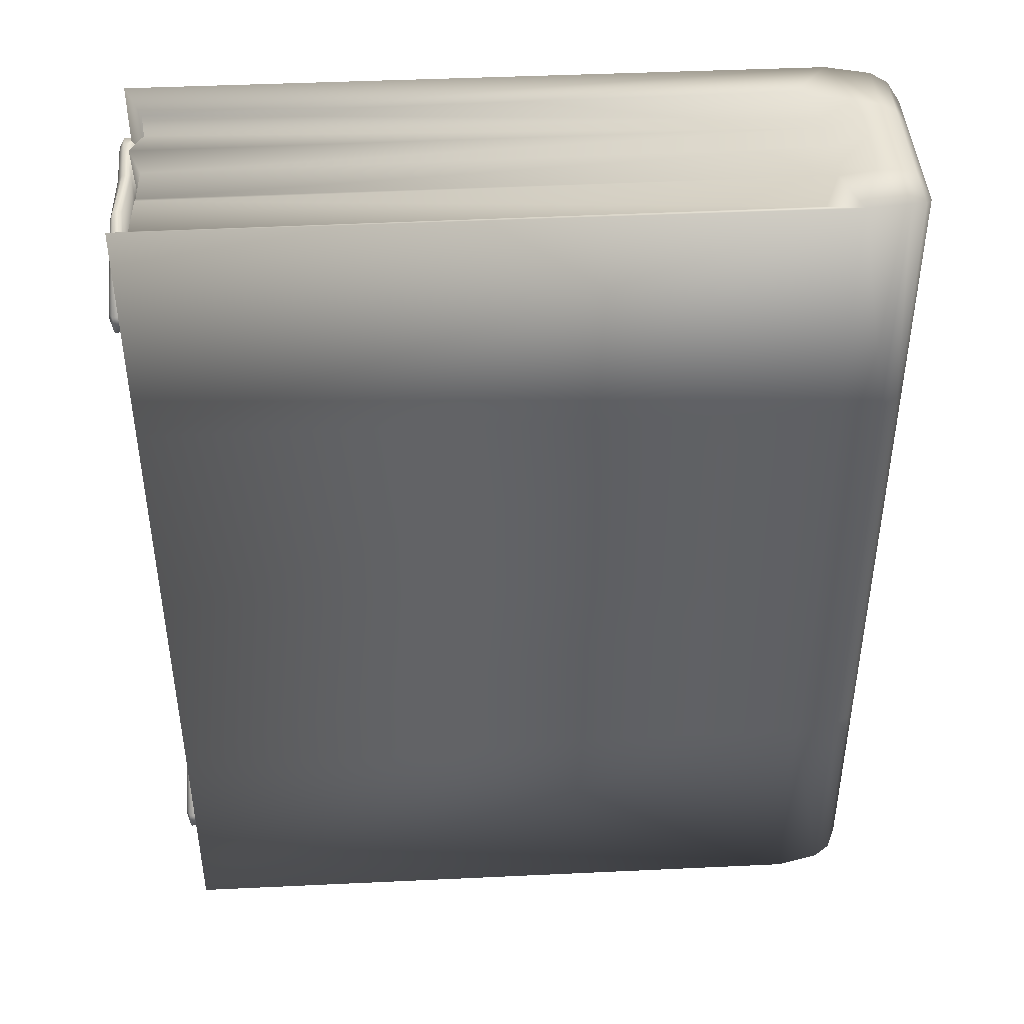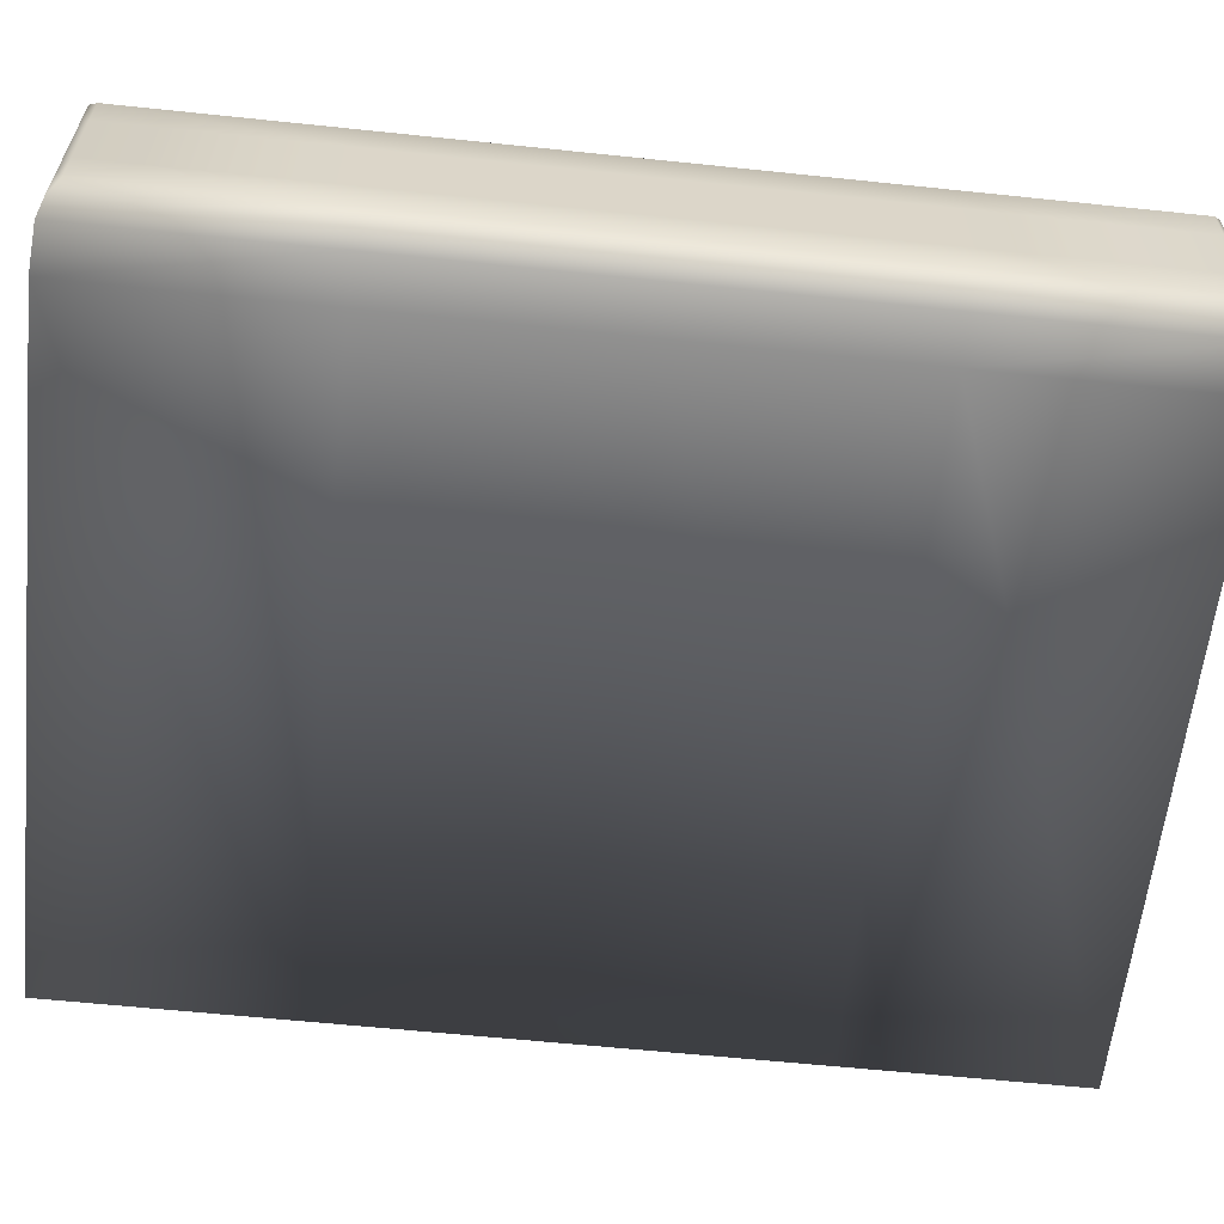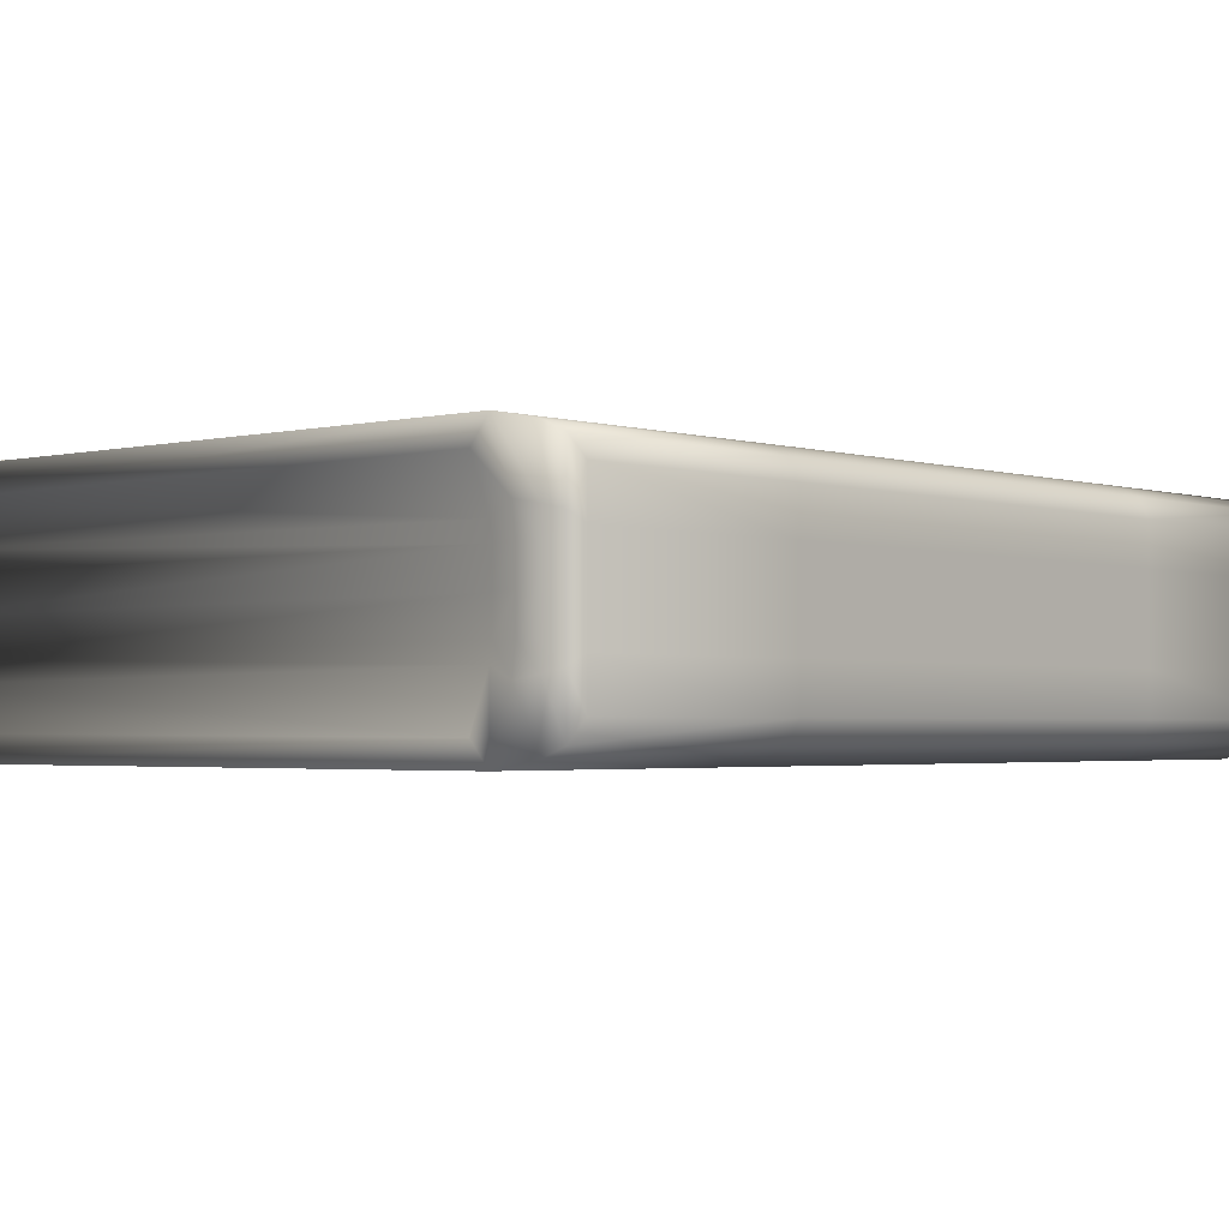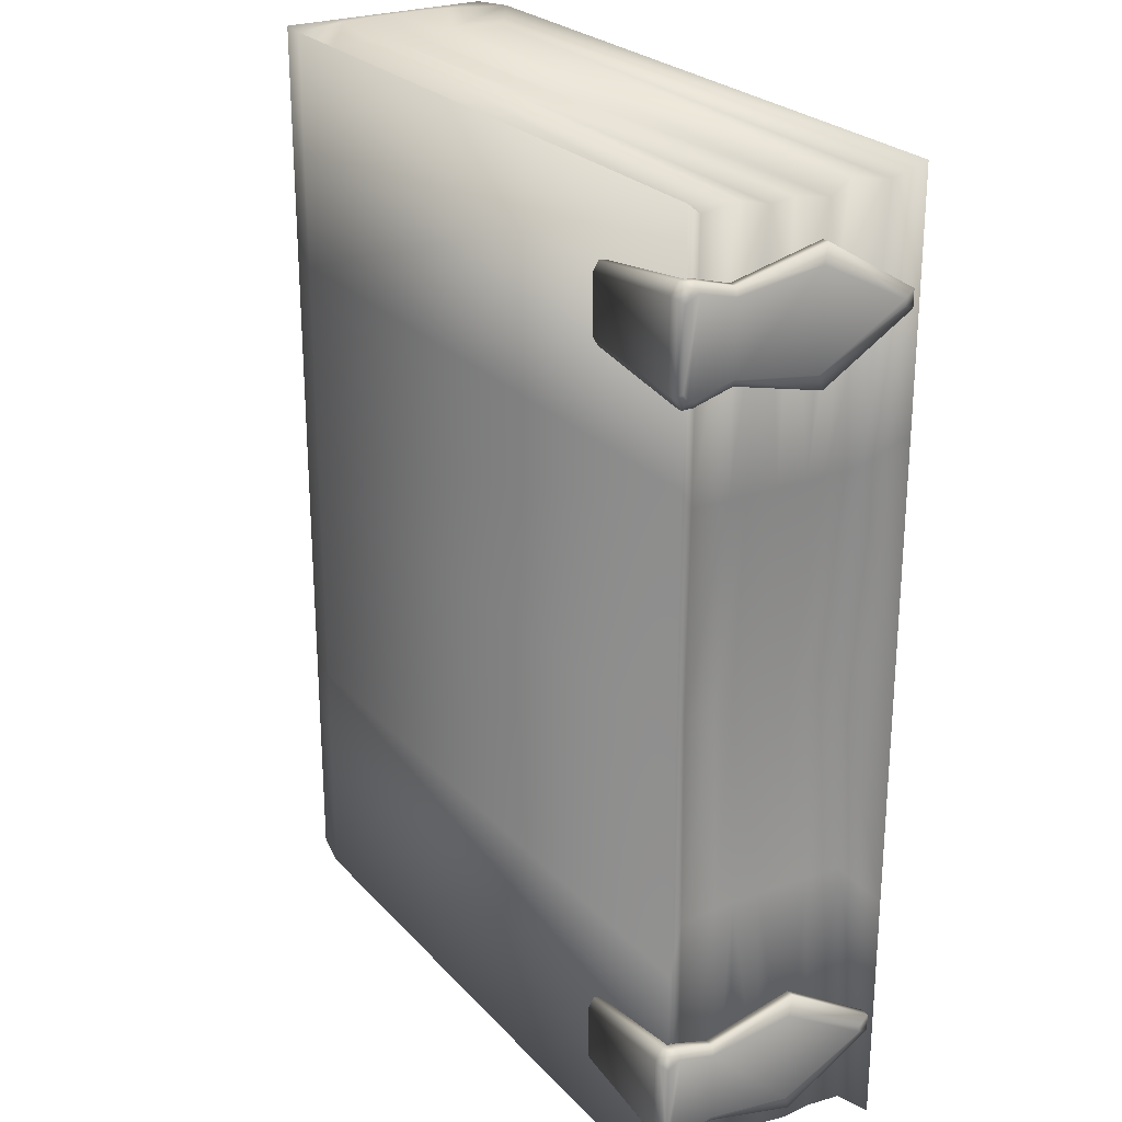
<metadata>
{"format":"obj","ext":"obj","renderer":"f3d","projection":"perspective","resolution":1024,"background":"white","views":[{"elev":43.2,"azim":176.8,"up":"+Y"},{"elev":-60.5,"azim":-96.1,"up":"+Z"},{"elev":-2.3,"azim":-138.5,"up":"+Z"},{"elev":25.0,"azim":58.6,"up":"+Y"}]}
</metadata>
<code>
g TomeMesh
v 1.2 -0.7976 0.4
v 1.2 -1.612 0.4
v -1.107 -1.612 0.4
v -1.107 -0.7976 0.4
v 1.2 0 0.4
v -1.255 -0.7976 0.3716
v -1.255 -1.603 0.3716
v -1.255 0 0.3716
v -1.107 0 0.4
v 1.2 0.7976 0.4
v -1.255 0.7976 0.3716
v -1.107 0.7976 0.4
v 1.2 1.612 0.4
v -1.255 1.603 0.3716
v -1.107 1.612 0.4
v -1.107 1.612 -0.4
v 1.2 0.7976 -0.4
v 1.2 1.612 -0.4
v -1.107 0.7976 -0.4
v 1.2 0 -0.4
v -1.255 0.7976 -0.3716
v -1.255 1.603 -0.3716
v -1.255 0 -0.3716
v -1.107 0 -0.4
v 1.2 -0.7976 -0.4
v -1.255 -0.7976 -0.3716
v -1.107 -0.7976 -0.4
v 1.2 -1.612 -0.4
v -1.255 -1.603 -0.3716
v -1.107 -1.612 -0.4
v -1.107 1.612 -0.4
v -1.001 1.57 -0.3257
v -1.066 1.57 -0.163
v -1.175 1.612 -0.2
v -1.255 1.603 -0.3716
v -1.074 1.57 -0.1073
v -1.186 1.612 -0.1073
v -1.255 1.603 -0.1858
v -1.186 1.612 0
v -1.074 1.57 0
v -1.186 1.612 0.1073
v -1.074 1.57 0.1073
v -1.066 1.57 0.163
v -1.175 1.612 0.2
v -1.001 1.57 0.3257
v -1.107 1.612 0.4
v -1.255 1.603 0.1073
v -1.255 1.603 0.1858
v -1.255 1.603 0.3716
v -1.255 1.603 0
v -1.31 1.582 0.1073
v -1.31 1.582 0.1716
v -1.255 1.603 -0.1073
v -1.31 1.582 7.451e-09
v -1.31 1.582 0.3431
v -1.255 0.7976 0.3716
v -1.341 1.549 0.1073
v -1.31 0.7976 0.3431
v -1.255 0 0.3716
v -1.341 1.549 0.1399
v -1.31 0 0.3431
v -1.255 -0.7976 0.3716
v -1.341 1.549 0.2798
v -1.341 0.7976 0.2798
v -1.31 -0.7976 0.3431
v -1.255 -1.603 0.3716
v -1.341 0.7976 0.1399
v -1.341 0.7976 0.1073
v -1.341 0 0.2798
v -1.341 0 0.1399
v -1.341 1.549 0
v -1.341 0 0.1073
v -1.31 1.582 -0.1073
v -1.341 0.7976 7.451e-09
v -1.31 1.582 -0.1716
v -1.341 1.549 -0.1073
v -1.31 1.582 -0.3431
v -1.341 1.549 -0.1399
v -1.341 1.549 -0.2798
v -1.31 0.7976 -0.3431
v -1.255 0.7976 -0.3716
v -1.341 0.7976 -0.2798
v -1.341 0.7976 -0.1399
v -1.341 0.7976 -0.1073
v -1.31 0 -0.3431
v -1.255 0 -0.3716
v -1.341 0 -0.2798
v -1.31 -0.7976 -0.3431
v -1.255 -0.7976 -0.3716
v -1.341 0 -0.1399
v -1.341 -0.7976 -0.2798
v -1.341 0 0
v -1.31 -1.582 -0.3431
v -1.255 -1.603 -0.3716
v -1.341 -1.549 -0.2798
v -1.341 0 -0.1073
v -1.341 -0.7976 -0.1399
v -1.341 -0.7976 0.1073
v -1.341 -1.549 -0.1399
v -1.31 -1.582 -0.1716
v -1.341 -0.7976 -0.1073
v -1.341 -0.7976 7.451e-09
v -1.341 -0.7976 0.1399
v -1.341 -1.549 -0.1073
v -1.255 -1.603 -0.1858
v -1.107 -1.612 -0.4
v -1.341 -1.549 0
v -1.341 -1.549 0.1073
v -1.341 -0.7976 0.2798
v -1.31 -1.582 -0.1073
v -1.175 -1.612 -0.2
v -1.001 -1.57 -0.3257
v -1.066 -1.57 -0.163
v -1.341 -1.549 0.1399
v -1.31 -1.582 0
v -1.31 -1.582 0.1073
v -1.255 -1.603 -0.1073
v -1.186 -1.612 -0.1073
v -1.074 -1.57 -0.1073
v -1.074 -1.57 0
v -1.186 -1.612 0
v -1.074 -1.57 0.1073
v -1.255 -1.603 7.451e-09
v -1.255 -1.603 0.1073
v -1.186 -1.612 0.1073
v -1.31 -1.582 0.1716
v -1.175 -1.612 0.2
v -1.066 -1.57 0.163
v -1.255 -1.603 0.1858
v -1.107 -1.612 0.4
v -1.001 -1.57 0.3257
v -1.31 -1.582 0.3431
v -1.341 -1.549 0.2798
v -1.107 -1.612 -0.4
v -1.001 -1.57 -0.3257
v 1.144 -1.557 -0.3192
v 1.2 -1.612 -0.4
v 1.108 -0.6888 -0.3007
v 1.2 -0.7976 -0.4
v 1.069 1.327e-09 -0.2803
v 1.2 0 -0.4
v 1.108 0.6888 -0.3007
v 1.2 0.7976 -0.4
v 1.144 1.557 -0.3192
v 1.2 1.612 -0.4
v -1.001 1.57 -0.3257
v -1.107 1.612 -0.4
v -1.107 1.612 0.4
v -1.001 1.57 0.3257
v 1.144 1.557 0.3192
v 1.2 1.612 0.4
v 1.108 0.6888 0.3007
v 1.2 0.7976 0.4
v 1.069 1.327e-09 0.2803
v 1.2 0 0.4
v 1.108 -0.6888 0.3007
v 1.2 -0.7976 0.4
v 1.144 -1.557 0.3192
v 1.2 -1.612 0.4
v -1.001 -1.57 0.3257
v -1.107 -1.612 0.4
v -1.066 1.57 0.163
v 1.144 1.557 0.3192
v -1.001 1.57 0.3257
v 1.127 1.568 0.1831
v 1.108 0.6888 0.3007
v -1.074 1.57 0.1073
v 1.104 0.6831 0.1713
v 1.069 1.327e-09 0.2803
v 1.172 1.559 0.1153
v 1.039 -0.01453 0.151
v 1.108 -0.6888 0.3007
v 1.128 1.552 2.137e-09
v -1.074 1.57 0
v 1.103 0.6823 0.1073
v 1.104 -0.6831 0.1713
v 1.144 -1.557 0.3192
v 1.138 1.534 -0.1154
v -1.074 1.57 -0.1073
v -1.066 1.57 -0.163
v 1.103 0.6823 0
v 1.064 0.008424 0.1044
v 1.143 -1.556 0.1831
v -1.001 -1.57 0.3257
v -1.066 -1.57 0.163
v 1.131 1.577 -0.1885
v -1.001 1.57 -0.3257
v 1.144 1.557 -0.3192
v 1.105 0.6796 -0.1046
v 1.104 0.6831 -0.1713
v 1.108 0.6888 -0.3007
v 1.103 -0.6823 0.1073
v 1.123 -1.565 0.1045
v -1.074 -1.57 0.1073
v -1.074 -1.57 0
v 1.143 -1.541 -0.002828
v -1.074 -1.57 -0.1073
v 1.059 0.004732 -0.1099
v 1.054 1.48e-09 -0.1565
v 1.069 1.327e-09 -0.2803
v 1.093 -0.6889 0.002751
v 1.143 -1.556 -0.1073
v 1.066 0.01108 -1.235e-08
v 1.101 -0.6842 -0.1073
v 1.104 -0.6831 -0.1713
v 1.108 -0.6888 -0.3007
v 1.145 -1.544 -0.1915
v -1.066 -1.57 -0.163
v 1.144 -1.557 -0.3192
v -1.001 -1.57 -0.3257
v 1.195 -1.406 0.3846
v 0.8003 -1.352 0.3946
v 0.8003 -1.352 0.4206
v 1.195 -1.406 0.422
v 1.226 -1.406 0.3846
v 1.195 -1.37 0.2555
v 1.195 -1.365 0.4458
v 0.8003 -1.323 0.4373
v 1.195 -1.089 0.4458
v 0.8003 -1.131 0.4373
v 1.226 -1.365 0.4458
v 1.226 -1.406 0.422
v 1.226 -1.37 0.2555
v 1.195 -1.442 -0.05077
v 1.195 -1.049 0.422
v 0.8003 -1.103 0.4206
v 0.8003 -1.103 0.3946
v 1.195 -1.049 0.3846
v 1.226 -1.049 0.422
v 1.226 -1.089 0.4458
v 1.226 -1.442 -0.05077
v 1.195 -1.257 -0.357
v 1.243 -1.376 0.4154
v 1.243 -1.353 0.429
v 1.243 -1.078 0.3846
v 1.243 -1.376 0.3846
v 1.243 -1.101 0.429
v 1.243 -1.345 0.2629
v 1.243 -1.078 0.4154
v 1.226 -1.049 0.3846
v 1.226 -1.085 0.2555
v 1.195 -1.085 0.2555
v 1.243 -1.386 -0.02418
v 1.243 -1.11 0.2629
v 1.226 -1.012 -0.05077
v 1.195 -1.012 -0.05077
v 1.243 -1.068 -0.02418
v 1.226 -1.198 -0.357
v 1.195 -1.198 -0.357
v 1.226 -1.257 -0.357
v 1.243 -1.237 -0.3113
v 1.243 -1.218 -0.3113
v 1.195 -1.442 -0.05077
v 1.195 -1.257 -0.357
v 1.195 -1.198 -0.357
v 1.195 -1.012 -0.05077
v 1.195 -1.37 0.2555
v 1.195 -1.085 0.2555
v 1.195 -1.406 0.3846
v 1.195 -1.049 0.3846
v 0.8003 -1.103 0.3946
v 0.8003 -1.352 0.3946
v 0.8003 -1.323 0.4373
v 0.8003 -1.352 0.4206
v 0.8003 -1.131 0.4373
v 0.8003 -1.103 0.4206
v 1.195 1.406 0.3846
v 0.8003 1.352 0.4206
v 0.8003 1.352 0.3946
v 1.195 1.406 0.422
v 1.226 1.406 0.3846
v 1.195 1.37 0.2555
v 1.195 1.365 0.4458
v 0.8003 1.323 0.4373
v 1.195 1.089 0.4458
v 0.8003 1.131 0.4373
v 1.226 1.365 0.4458
v 1.226 1.406 0.422
v 1.243 1.376 0.3846
v 1.226 1.37 0.2555
v 1.195 1.442 -0.05077
v 1.195 1.049 0.422
v 0.8003 1.103 0.4206
v 0.8003 1.103 0.3946
v 1.195 1.049 0.3846
v 1.226 1.049 0.422
v 1.226 1.089 0.4458
v 1.243 1.376 0.4154
v 1.243 1.353 0.429
v 1.243 1.101 0.429
v 1.243 1.078 0.4154
v 1.226 1.049 0.3846
v 1.243 1.078 0.3846
v 1.226 1.085 0.2555
v 1.195 1.085 0.2555
v 1.243 1.345 0.2629
v 1.243 1.11 0.2629
v 1.226 1.012 -0.05077
v 1.195 1.012 -0.05077
v 1.243 1.386 -0.02418
v 1.226 1.198 -0.357
v 1.195 1.198 -0.357
v 1.195 1.257 -0.357
v 1.243 1.068 -0.02418
v 1.226 1.442 -0.05077
v 1.226 1.257 -0.357
v 1.243 1.237 -0.3113
v 1.243 1.218 -0.3113
v 1.195 1.442 -0.05077
v 1.195 1.198 -0.357
v 1.195 1.257 -0.357
v 1.195 1.012 -0.05077
v 1.195 1.37 0.2555
v 1.195 1.085 0.2555
v 1.195 1.406 0.3846
v 1.195 1.049 0.3846
v 0.8003 1.103 0.3946
v 0.8003 1.352 0.3946
v 0.8003 1.131 0.4373
v 0.8003 1.103 0.4206
v 0.8003 1.323 0.4373
v 0.8003 1.352 0.4206
g TomeMesh_0
f 3 2 1
f 4 3 1
f 4 1 5
f 4 6 3
f 6 7 3
f 8 6 4
f 9 4 5
f 9 8 4
f 9 5 10
f 11 8 9
f 12 9 10
f 12 11 9
f 12 10 13
f 14 11 12
f 15 12 13
f 15 14 12
f 18 17 16
f 17 19 16
f 17 20 19
f 19 21 16
f 21 22 16
f 23 21 19
f 20 24 19
f 24 23 19
f 20 25 24
f 26 23 24
f 25 27 24
f 27 26 24
f 25 28 27
f 29 26 27
f 28 30 27
f 30 29 27
f 33 32 31
f 34 33 31
f 31 35 34
f 36 33 34
f 37 36 34
f 35 38 34
f 34 38 37
f 36 37 39
f 40 36 39
f 40 39 41
f 42 40 41
f 43 42 41
f 44 43 41
f 45 43 44
f 46 45 44
f 47 41 39
f 41 47 44
f 44 48 46
f 47 48 44
f 48 49 46
f 50 39 37
f 50 47 39
f 47 51 48
f 51 47 50
f 48 52 49
f 51 52 48
f 53 50 37
f 38 53 37
f 54 51 50
f 54 50 53
f 52 55 49
f 49 55 56
f 51 57 52
f 57 51 54
f 55 58 56
f 56 58 59
f 52 60 55
f 57 60 52
f 58 61 59
f 59 61 62
f 55 63 58
f 60 63 55
f 63 64 58
f 58 64 61
f 61 65 62
f 62 65 66
f 63 60 67
f 64 63 67
f 60 57 68
f 67 60 68
f 64 69 61
f 61 69 65
f 64 67 70
f 69 64 70
f 57 71 68
f 71 57 54
f 67 68 72
f 70 67 72
f 71 54 73
f 73 54 53
f 71 74 68
f 68 74 72
f 75 73 53
f 38 75 53
f 76 71 73
f 71 76 74
f 77 75 38
f 35 77 38
f 75 78 73
f 78 76 73
f 77 79 75
f 79 78 75
f 80 77 35
f 81 80 35
f 82 79 77
f 78 79 82
f 80 82 77
f 76 78 83
f 83 78 82
f 76 84 74
f 84 76 83
f 85 80 81
f 86 85 81
f 87 82 80
f 83 82 87
f 85 87 80
f 88 85 86
f 89 88 86
f 90 83 87
f 84 83 90
f 91 87 85
f 88 91 85
f 90 87 91
f 74 84 92
f 74 92 72
f 93 88 89
f 94 93 89
f 95 91 88
f 93 95 88
f 96 84 90
f 84 96 92
f 97 90 91
f 97 91 95
f 96 90 97
f 72 92 98
f 70 72 98
f 99 95 93
f 99 97 95
f 100 93 94
f 100 99 93
f 101 96 97
f 101 97 99
f 92 96 102
f 92 102 98
f 96 101 102
f 103 70 98
f 69 70 103
f 104 101 99
f 104 99 100
f 105 100 94
f 105 94 106
f 102 101 107
f 101 104 107
f 98 102 108
f 103 98 108
f 102 107 108
f 109 69 103
f 69 109 65
f 110 104 100
f 110 100 105
f 111 105 106
f 106 112 111
f 112 113 111
f 114 103 108
f 109 103 114
f 107 104 115
f 104 110 115
f 108 107 116
f 114 108 116
f 107 115 116
f 117 105 111
f 117 110 105
f 111 113 118
f 118 117 111
f 113 119 118
f 118 119 120
f 121 118 120
f 117 118 121
f 121 120 122
f 110 117 123
f 115 110 123
f 123 117 121
f 116 115 124
f 115 123 124
f 123 121 125
f 125 121 122
f 124 123 125
f 126 116 124
f 126 114 116
f 125 122 127
f 122 128 127
f 129 124 125
f 129 126 124
f 127 129 125
f 127 128 130
f 128 131 130
f 130 66 127
f 66 129 127
f 66 132 129
f 132 126 129
f 65 132 66
f 65 109 132
f 133 114 126
f 132 133 126
f 109 133 132
f 133 109 114
f 136 135 134
f 137 136 134
f 138 136 137
f 139 138 137
f 140 138 139
f 141 140 139
f 142 140 141
f 143 142 141
f 144 142 143
f 145 144 143
f 146 144 145
f 147 146 145
f 150 149 148
f 151 150 148
f 152 150 151
f 153 152 151
f 154 152 153
f 155 154 153
f 156 154 155
f 157 156 155
f 158 156 157
f 159 158 157
f 160 158 159
f 161 160 159
f 164 163 162
f 163 165 162
f 163 166 165
f 162 165 167
f 166 168 165
f 166 169 168
f 165 170 167
f 165 168 170
f 169 171 168
f 169 172 171
f 170 173 167
f 173 174 167
f 168 175 170
f 168 171 175
f 172 176 171
f 172 177 176
f 173 178 174
f 178 179 174
f 179 178 180
f 181 173 170
f 175 181 170
f 171 182 175
f 171 176 182
f 177 183 176
f 177 184 183
f 184 185 183
f 178 186 180
f 180 186 187
f 186 188 187
f 189 178 173
f 178 189 186
f 181 189 173
f 186 190 188
f 189 190 186
f 190 191 188
f 176 183 192
f 176 192 182
f 183 185 193
f 183 193 192
f 185 194 193
f 194 195 193
f 195 196 193
f 193 196 192
f 195 197 196
f 198 189 181
f 189 198 190
f 190 199 191
f 198 199 190
f 199 200 191
f 196 201 192
f 192 201 182
f 197 202 196
f 196 202 201
f 203 198 181
f 201 203 182
f 203 181 175
f 182 203 175
f 204 198 203
f 201 204 203
f 198 204 199
f 202 204 201
f 199 205 200
f 204 205 199
f 204 202 205
f 205 206 200
f 202 197 207
f 202 207 205
f 205 207 206
f 197 208 207
f 207 209 206
f 207 208 209
f 208 210 209
f 213 212 211
f 214 213 211
f 211 215 214
f 211 216 215
f 213 214 217
f 218 213 217
f 218 217 219
f 220 218 219
f 221 217 214
f 217 221 219
f 215 222 214
f 222 221 214
f 216 223 215
f 216 224 223
f 219 225 220
f 225 226 220
f 226 225 227
f 225 228 227
f 225 219 229
f 225 229 228
f 221 230 219
f 219 230 229
f 224 231 223
f 224 232 231
f 221 222 233
f 230 221 234
f 234 221 233
f 235 234 233
f 233 236 235
f 233 222 236
f 222 215 236
f 237 230 234
f 229 230 237
f 235 237 234
f 236 215 238
f 215 223 238
f 236 238 235
f 239 229 237
f 235 239 237
f 240 229 239
f 235 240 239
f 229 240 228
f 240 241 228
f 240 235 241
f 241 242 228
f 238 223 243
f 223 231 243
f 238 244 235
f 235 244 241
f 238 243 244
f 241 245 242
f 241 244 245
f 245 246 242
f 243 247 244
f 244 247 245
f 245 248 246
f 245 247 248
f 248 249 246
f 249 248 232
f 232 250 231
f 248 250 232
f 243 231 251
f 243 251 247
f 231 250 251
f 248 252 250
f 247 252 248
f 252 251 250
f 251 252 247
f 255 254 253
f 256 255 253
f 256 253 257
f 258 256 257
f 258 257 259
f 260 258 259
f 260 259 261
f 259 262 261
f 263 261 262
f 262 264 263
f 263 265 261
f 265 266 261
f 269 268 267
f 268 270 267
f 271 267 270
f 272 267 271
f 270 268 273
f 268 274 273
f 273 274 275
f 274 276 275
f 273 277 270
f 277 273 275
f 278 271 270
f 277 278 270
f 271 278 279
f 280 272 271
f 281 272 280
f 282 275 276
f 283 282 276
f 282 283 284
f 285 282 284
f 275 282 286
f 286 282 285
f 287 277 275
f 287 275 286
f 278 277 288
f 278 288 279
f 277 289 288
f 277 287 289
f 279 288 289
f 287 290 289
f 287 286 290
f 279 289 290
f 286 291 290
f 279 290 291
f 292 286 285
f 286 292 291
f 291 293 279
f 292 293 291
f 294 292 285
f 293 292 294
f 295 294 285
f 296 279 293
f 271 279 296
f 280 271 296
f 297 293 294
f 297 296 293
f 298 294 295
f 297 294 298
f 299 298 295
f 280 296 300
f 300 296 297
f 301 298 299
f 302 301 299
f 301 302 303
f 304 297 298
f 304 300 297
f 304 298 301
f 305 280 300
f 305 281 280
f 303 281 305
f 306 301 303
f 306 303 305
f 305 300 307
f 307 300 304
f 306 305 307
f 308 301 306
f 308 304 301
f 307 308 306
f 308 307 304
f 311 310 309
f 310 312 309
f 309 312 313
f 312 314 313
f 313 314 315
f 314 316 315
f 315 316 317
f 318 315 317
f 319 318 317
f 317 320 319
f 319 321 318
f 321 322 318

</code>
